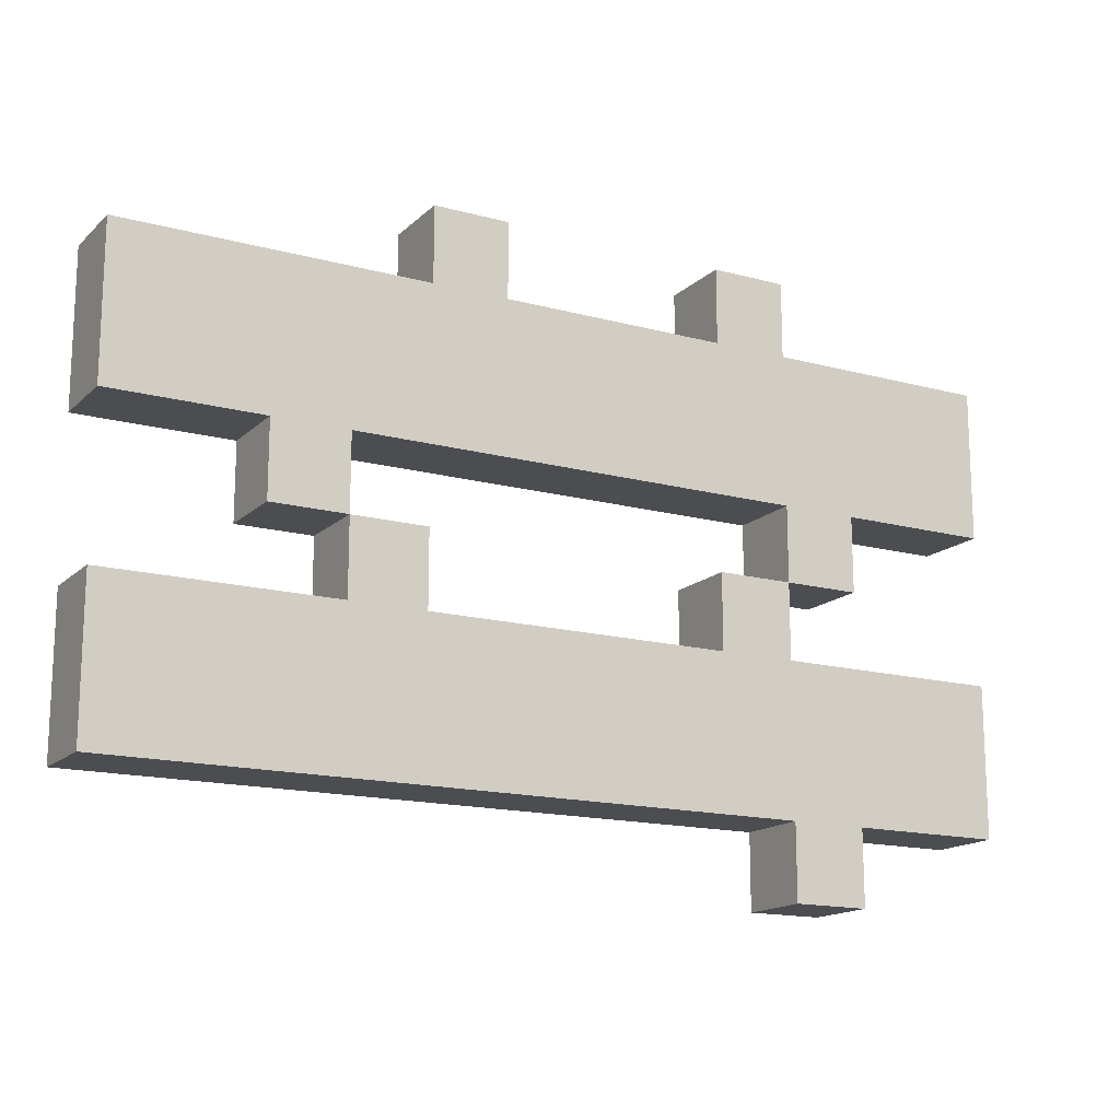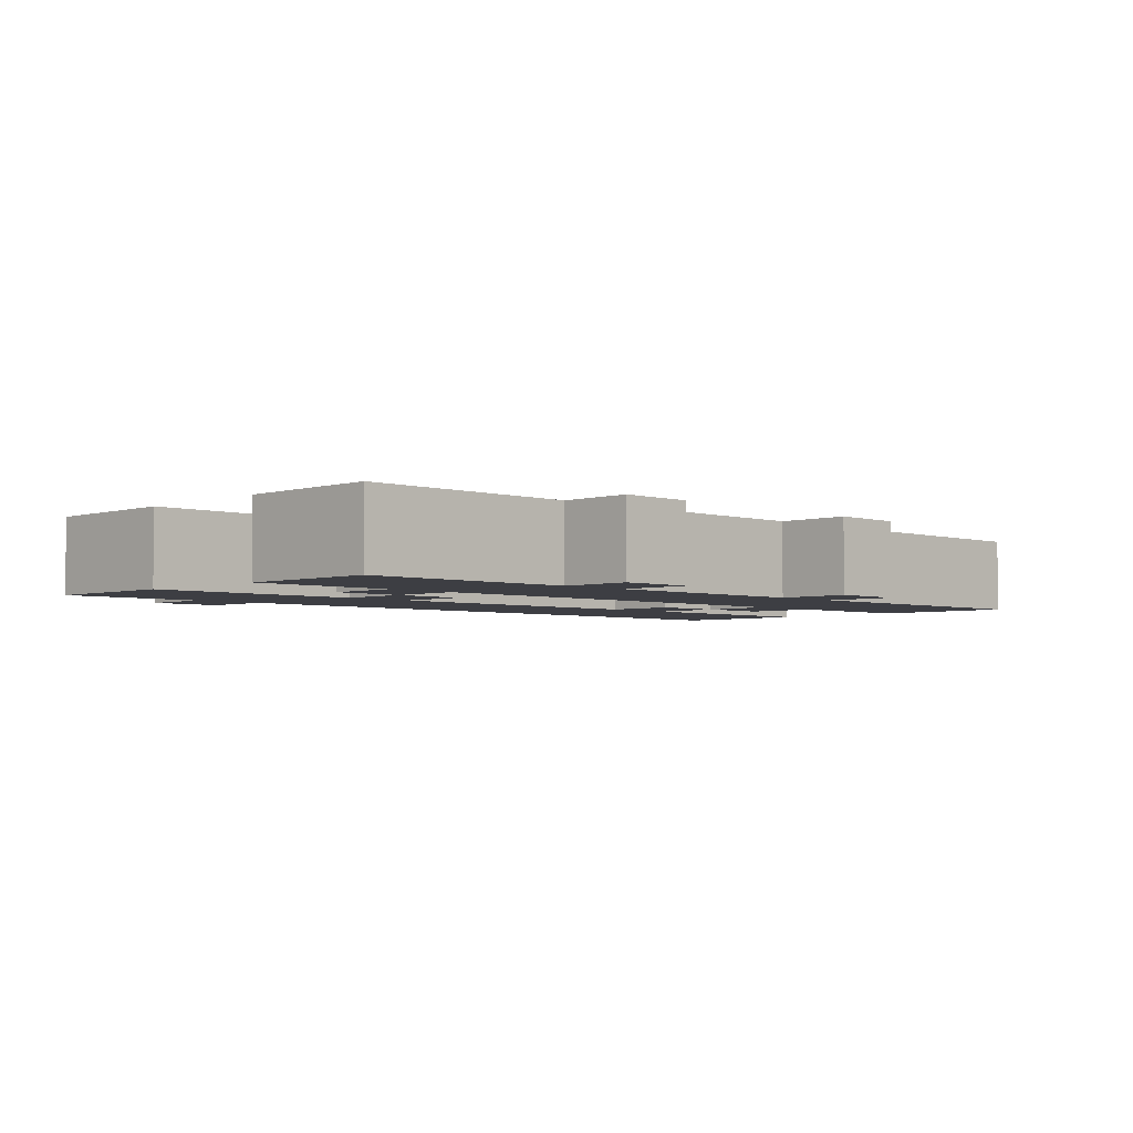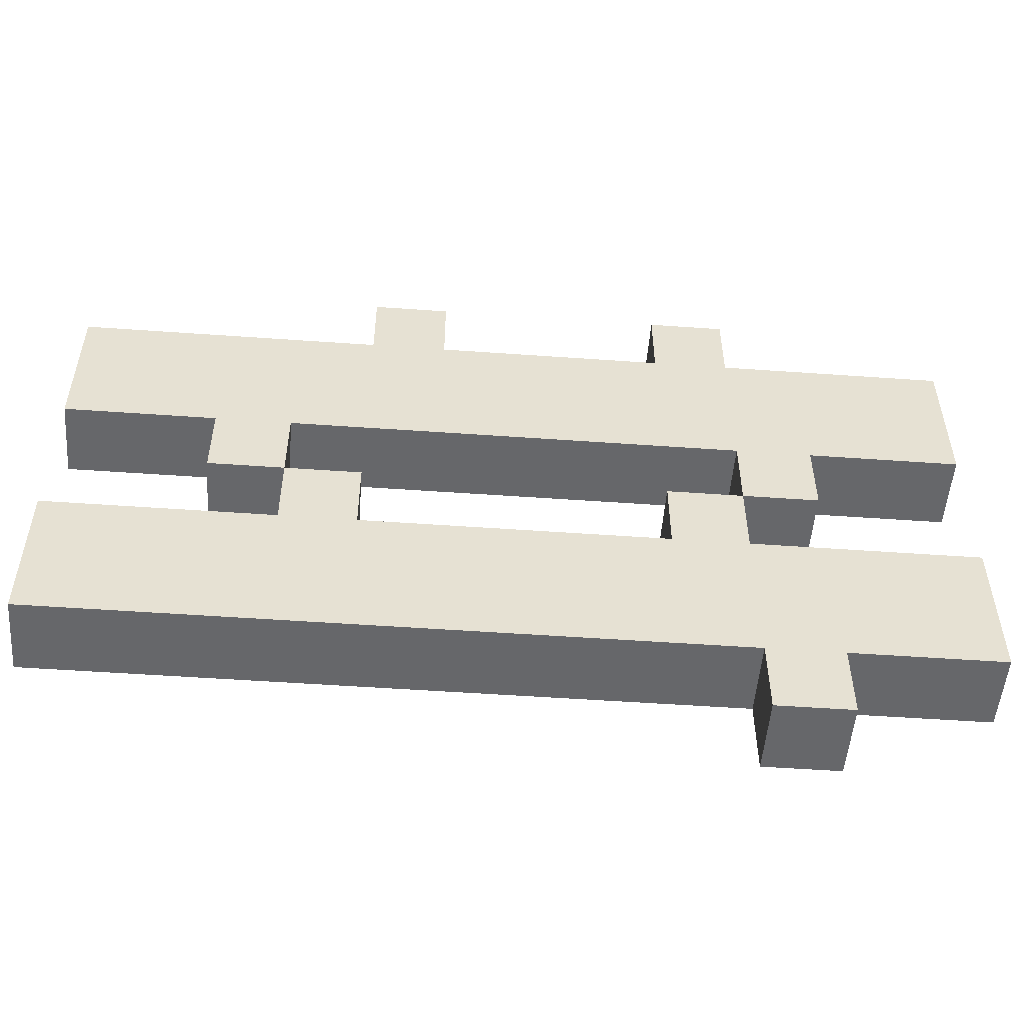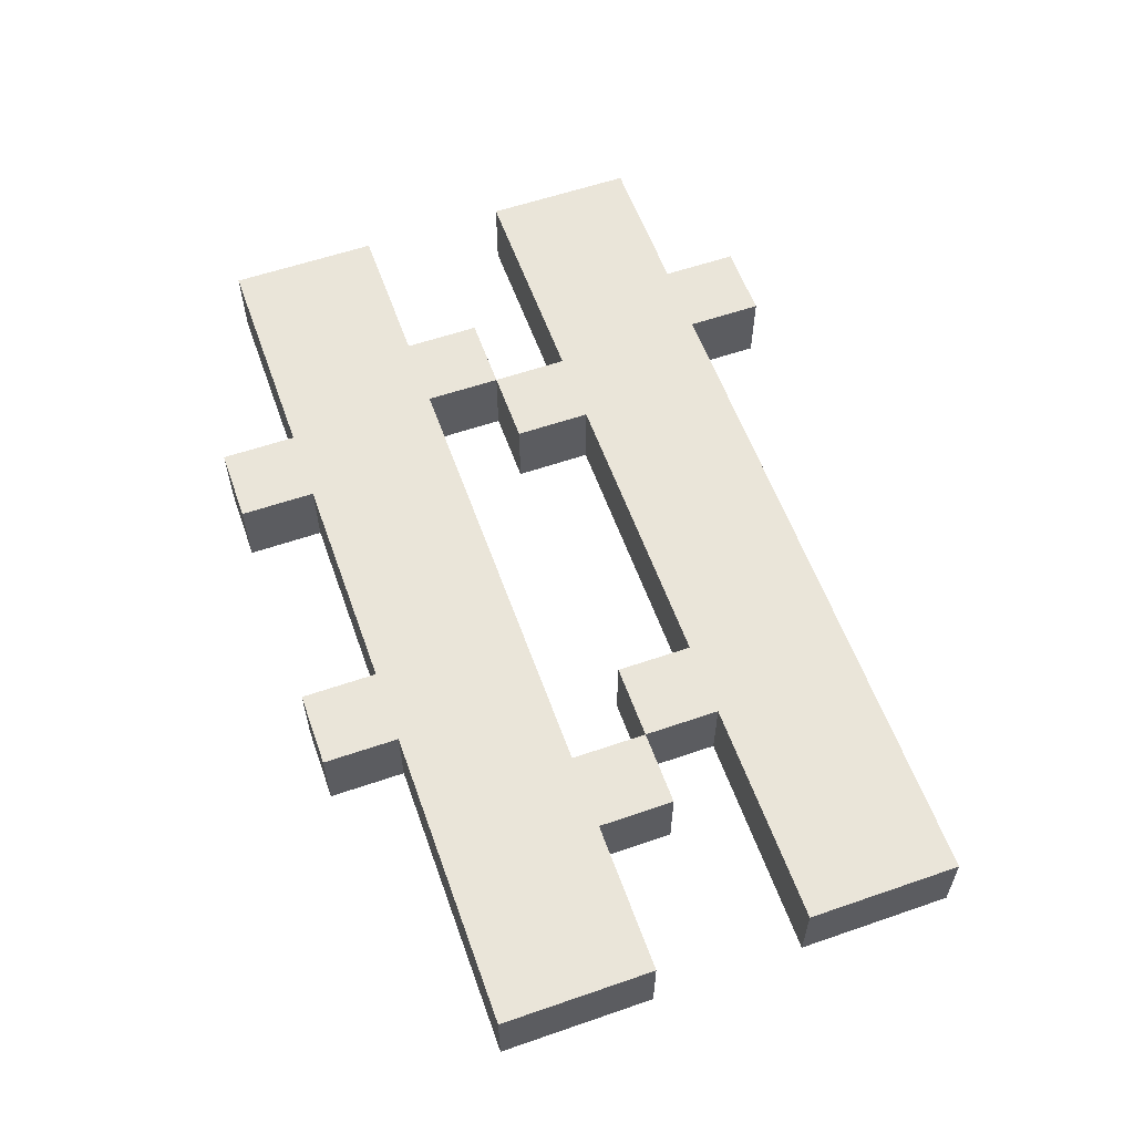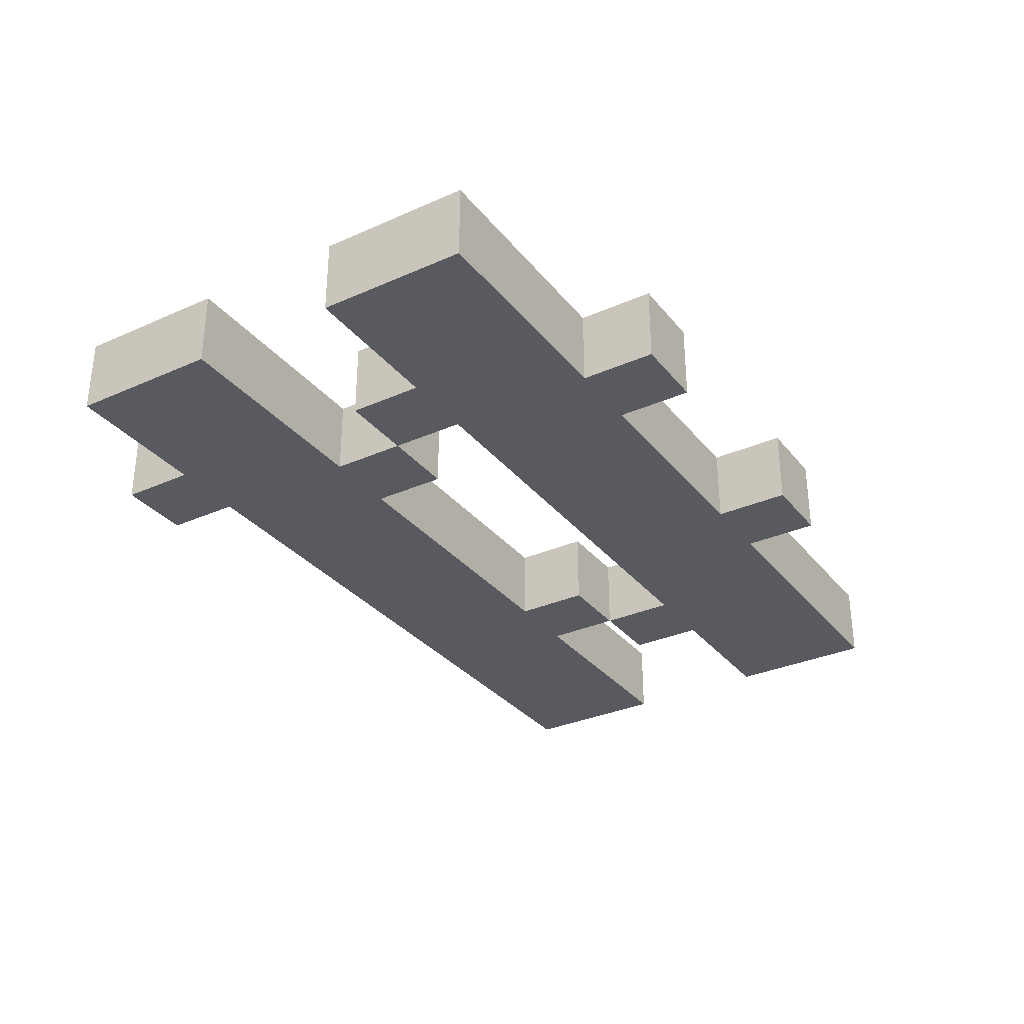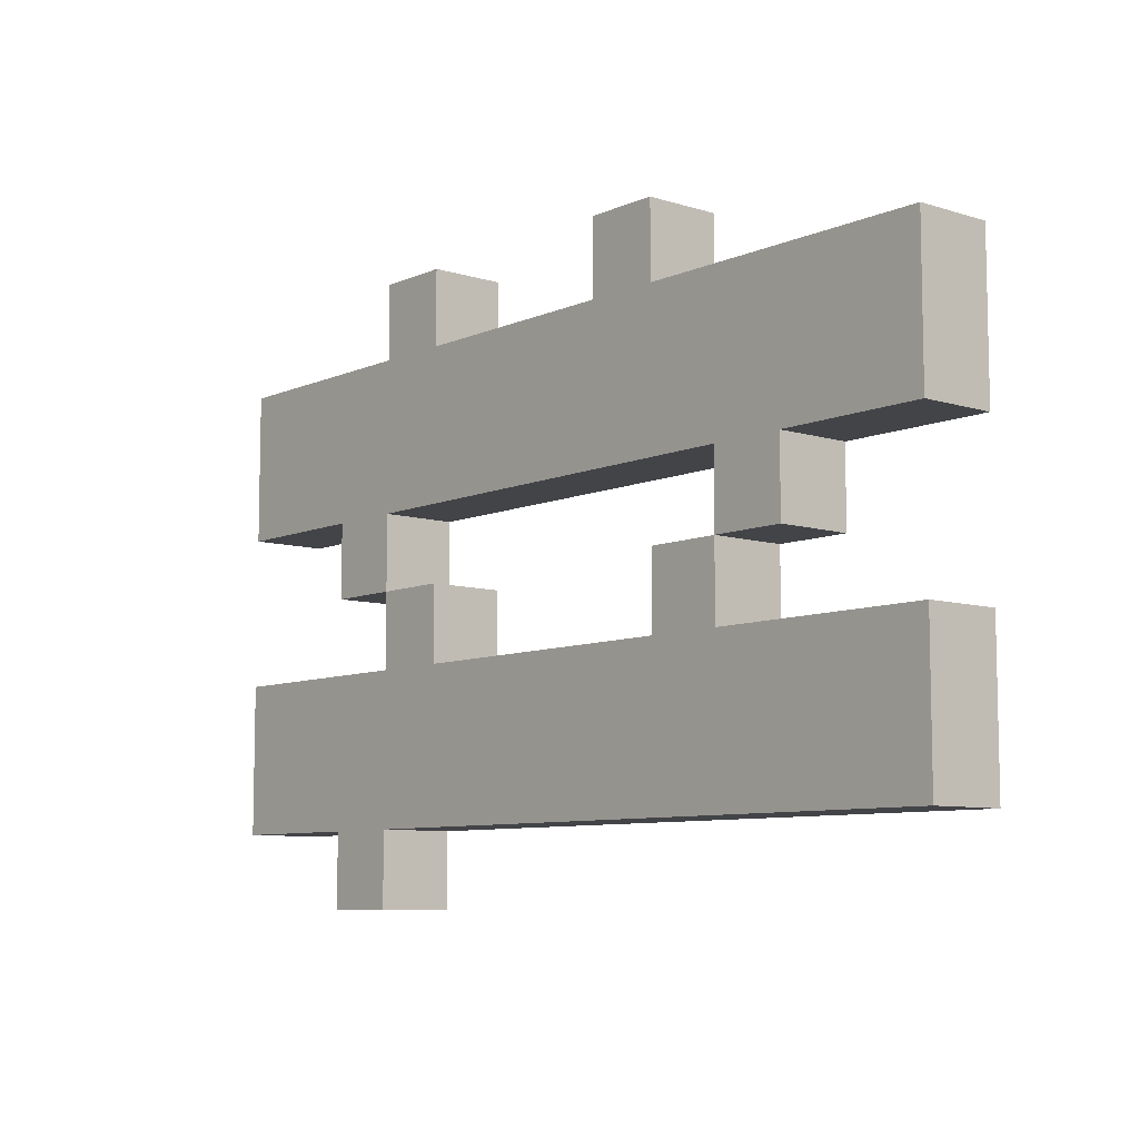
<metadata>
{"format":"obj","ext":"obj","renderer":"f3d","projection":"perspective","resolution":1024,"background":"white","views":[{"elev":-15.7,"azim":-29.4,"up":"+Y"},{"elev":-3.7,"azim":135.3,"up":"+Z"},{"elev":-52.1,"azim":-4.4,"up":"+Y"},{"elev":58.4,"azim":-109.6,"up":"+Z"},{"elev":-31.9,"azim":122.0,"up":"+Z"},{"elev":-8.2,"azim":-130.3,"up":"+Y"}]}
</metadata>
<code>
o
v -0.6 0.1 0.1
v -0.6 0.1 0
v -0.6 0.3 0.1
v -0.6 0.3 0
v -0.6 0.5 0.1
v -0.6 0.5 0
v -0.6 0.7 0.1
v -0.6 0.7 0
v -0.4 0.4 0.1
v -0.4 0.4 0
v -0.4 0.5 0.1
v -0.4 0.5 0
v -0.3 0.3 0.1
v -0.3 0.3 0
v -0.3 0.4 0.1
v -0.3 0.4 0
v -0.2 0.7 0.1
v -0.2 0.7 0
v -0.2 0.8 0.1
v -0.2 0.8 0
v 0.2 0.3 0.1
v 0.2 0.3 0
v 0.2 0.4 0.1
v 0.2 0.4 0
v 0.2 0.7 0.1
v 0.2 0.7 0
v 0.2 0.8 0.1
v 0.2 0.8 0
v 0.3 0 0.1
v 0.3 0 0
v 0.3 0.1 0.1
v 0.3 0.1 0
v 0.3 0.4 0.1
v 0.3 0.4 0
v 0.3 0.5 0.1
v 0.3 0.5 0
v -0.3 0.4 0.1
v -0.3 0.4 0
v -0.3 0.5 0.1
v -0.3 0.5 0
v -0.2 0.3 0.1
v -0.2 0.3 0
v -0.2 0.4 0.1
v -0.2 0.4 0
v -0.1 0.7 0.1
v -0.1 0.7 0
v -0.1 0.8 0.1
v -0.1 0.8 0
v 0.3 0.3 0.1
v 0.3 0.3 0
v 0.3 0.4 0.1
v 0.3 0.4 0
v 0.3 0.7 0.1
v 0.3 0.7 0
v 0.3 0.8 0.1
v 0.3 0.8 0
v 0.4 0 0.1
v 0.4 0 0
v 0.4 0.1 0.1
v 0.4 0.1 0
v 0.4 0.4 0.1
v 0.4 0.4 0
v 0.4 0.5 0.1
v 0.4 0.5 0
v 0.6 0.1 0.1
v 0.6 0.1 0
v 0.6 0.3 0.1
v 0.6 0.3 0
v 0.6 0.5 0.1
v 0.6 0.5 0
v 0.6 0.7 0.1
v 0.6 0.7 0
v -0.6 0.1 0.1
v -0.6 0.3 0.1
v -0.6 0.5 0.1
v -0.6 0.7 0.1
v -0.4 0.4 0.1
v -0.4 0.5 0.1
v -0.3 0.3 0.1
v -0.3 0.4 0.1
v -0.3 0.5 0.1
v -0.2 0.3 0.1
v -0.2 0.4 0.1
v -0.2 0.7 0.1
v -0.2 0.8 0.1
v -0.1 0.7 0.1
v -0.1 0.8 0.1
v 0.2 0.3 0.1
v 0.2 0.4 0.1
v 0.2 0.7 0.1
v 0.2 0.8 0.1
v 0.3 0 0.1
v 0.3 0.1 0.1
v 0.3 0.3 0.1
v 0.3 0.4 0.1
v 0.3 0.5 0.1
v 0.3 0.7 0.1
v 0.3 0.8 0.1
v 0.4 0 0.1
v 0.4 0.1 0.1
v 0.4 0.4 0.1
v 0.4 0.5 0.1
v 0.6 0.1 0.1
v 0.6 0.3 0.1
v 0.6 0.5 0.1
v 0.6 0.7 0.1
v -0.6 0.1 0
v -0.6 0.3 0
v -0.6 0.5 0
v -0.6 0.7 0
v -0.4 0.4 0
v -0.4 0.5 0
v -0.3 0.3 0
v -0.3 0.4 0
v -0.3 0.5 0
v -0.2 0.3 0
v -0.2 0.4 0
v -0.2 0.7 0
v -0.2 0.8 0
v -0.1 0.7 0
v -0.1 0.8 0
v 0.2 0.3 0
v 0.2 0.4 0
v 0.2 0.7 0
v 0.2 0.8 0
v 0.3 0 0
v 0.3 0.1 0
v 0.3 0.3 0
v 0.3 0.4 0
v 0.3 0.5 0
v 0.3 0.7 0
v 0.3 0.8 0
v 0.4 0 0
v 0.4 0.1 0
v 0.4 0.4 0
v 0.4 0.5 0
v 0.6 0.1 0
v 0.6 0.3 0
v 0.6 0.5 0
v 0.6 0.7 0
v 0.3 0 0.1
v 0.4 0 0.1
v 0.3 0 0
v 0.4 0 0
v -0.6 0.1 0.1
v 0.3 0.1 0.1
v 0.4 0.1 0.1
v 0.6 0.1 0.1
v -0.6 0.1 0
v 0.3 0.1 0
v 0.4 0.1 0
v 0.6 0.1 0
v -0.4 0.4 0.1
v -0.3 0.4 0.1
v 0.3 0.4 0.1
v 0.4 0.4 0.1
v -0.4 0.4 0
v -0.3 0.4 0
v 0.3 0.4 0
v 0.4 0.4 0
v -0.6 0.5 0.1
v -0.4 0.5 0.1
v -0.3 0.5 0.1
v 0.3 0.5 0.1
v 0.4 0.5 0.1
v 0.6 0.5 0.1
v -0.6 0.5 0
v -0.4 0.5 0
v -0.3 0.5 0
v 0.3 0.5 0
v 0.4 0.5 0
v 0.6 0.5 0
v -0.6 0.3 0.1
v -0.3 0.3 0.1
v -0.2 0.3 0.1
v 0.2 0.3 0.1
v 0.3 0.3 0.1
v 0.6 0.3 0.1
v -0.6 0.3 0
v -0.3 0.3 0
v -0.2 0.3 0
v 0.2 0.3 0
v 0.3 0.3 0
v 0.6 0.3 0
v -0.3 0.4 0.1
v -0.2 0.4 0.1
v 0.2 0.4 0.1
v 0.3 0.4 0.1
v -0.3 0.4 0
v -0.2 0.4 0
v 0.2 0.4 0
v 0.3 0.4 0
v -0.6 0.7 0.1
v -0.2 0.7 0.1
v -0.1 0.7 0.1
v 0.2 0.7 0.1
v 0.3 0.7 0.1
v 0.6 0.7 0.1
v -0.6 0.7 0
v -0.2 0.7 0
v -0.1 0.7 0
v 0.2 0.7 0
v 0.3 0.7 0
v 0.6 0.7 0
v -0.2 0.8 0.1
v -0.1 0.8 0.1
v 0.2 0.8 0.1
v 0.3 0.8 0.1
v -0.2 0.8 0
v -0.1 0.8 0
v 0.2 0.8 0
v 0.3 0.8 0
f 3 2 1
f 4 2 3
f 7 6 5
f 8 6 7
f 11 10 9
f 12 10 11
f 15 14 13
f 16 14 15
f 19 18 17
f 20 18 19
f 23 22 21
f 24 22 23
f 27 26 25
f 28 26 27
f 31 30 29
f 32 30 31
f 35 34 33
f 36 34 35
f 37 38 39
f 39 38 40
f 41 42 43
f 43 42 44
f 45 46 47
f 47 46 48
f 49 50 51
f 51 50 52
f 53 54 55
f 55 54 56
f 57 58 59
f 59 58 60
f 61 62 63
f 63 62 64
f 65 66 67
f 67 66 68
f 69 70 71
f 71 70 72
f 78 76 75
f 79 74 73
f 80 78 77
f 81 76 78
f 81 78 80
f 82 79 73
f 82 80 79
f 83 80 82
f 84 76 81
f 86 85 84
f 86 84 81
f 87 85 86
f 88 82 73
f 90 86 81
f 93 89 88
f 93 88 73
f 94 89 93
f 95 89 94
f 96 91 90
f 96 90 81
f 97 91 96
f 98 91 97
f 99 94 93
f 99 93 92
f 100 94 99
f 101 97 96
f 101 96 95
f 102 97 101
f 103 94 100
f 104 94 103
f 105 97 102
f 106 97 105
f 109 110 112
f 107 108 113
f 111 112 114
f 112 110 115
f 114 112 115
f 107 113 116
f 113 114 116
f 116 114 117
f 115 110 118
f 118 119 120
f 115 118 120
f 120 119 121
f 107 116 122
f 115 120 124
f 122 123 127
f 107 122 127
f 127 123 128
f 128 123 129
f 124 125 130
f 115 124 130
f 130 125 131
f 131 125 132
f 127 128 133
f 126 127 133
f 133 128 134
f 130 131 135
f 129 130 135
f 135 131 136
f 134 128 137
f 137 128 138
f 136 131 139
f 139 131 140
f 143 142 141
f 144 142 143
f 149 146 145
f 150 146 149
f 151 148 147
f 152 148 151
f 157 154 153
f 158 154 157
f 159 156 155
f 160 156 159
f 167 162 161
f 168 162 167
f 169 164 163
f 170 164 169
f 171 166 165
f 172 166 171
f 173 174 179
f 179 174 180
f 175 176 181
f 181 176 182
f 177 178 183
f 183 178 184
f 185 186 189
f 189 186 190
f 187 188 191
f 191 188 192
f 193 194 199
f 199 194 200
f 195 196 201
f 201 196 202
f 197 198 203
f 203 198 204
f 205 206 209
f 209 206 210
f 207 208 211
f 211 208 212

</code>
